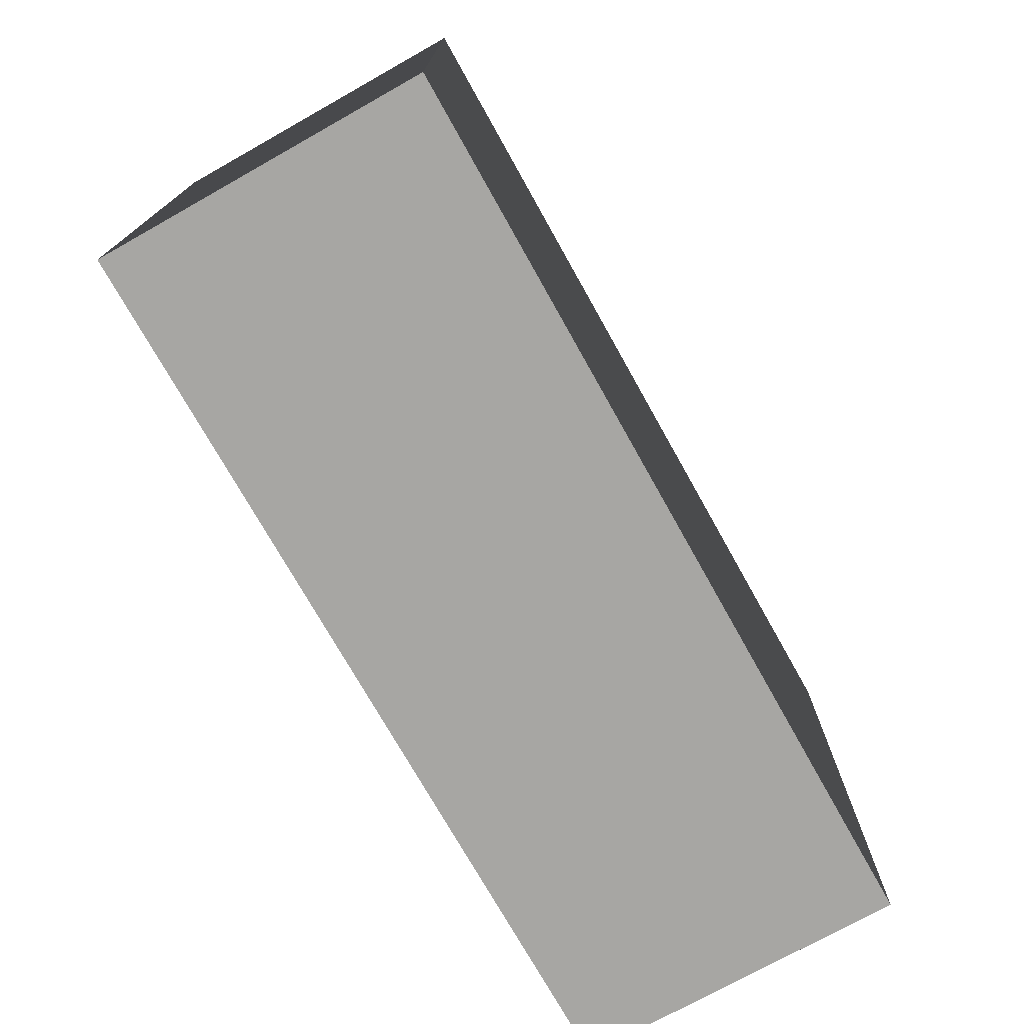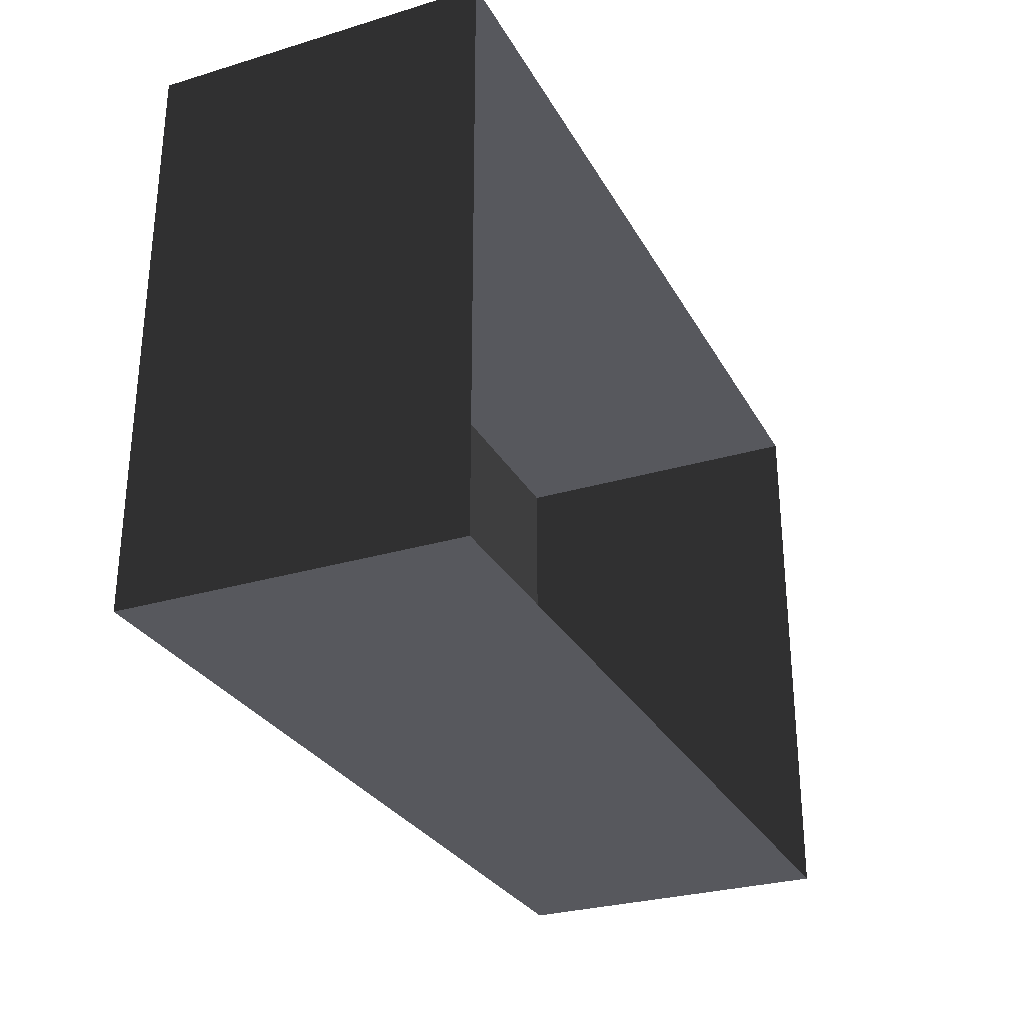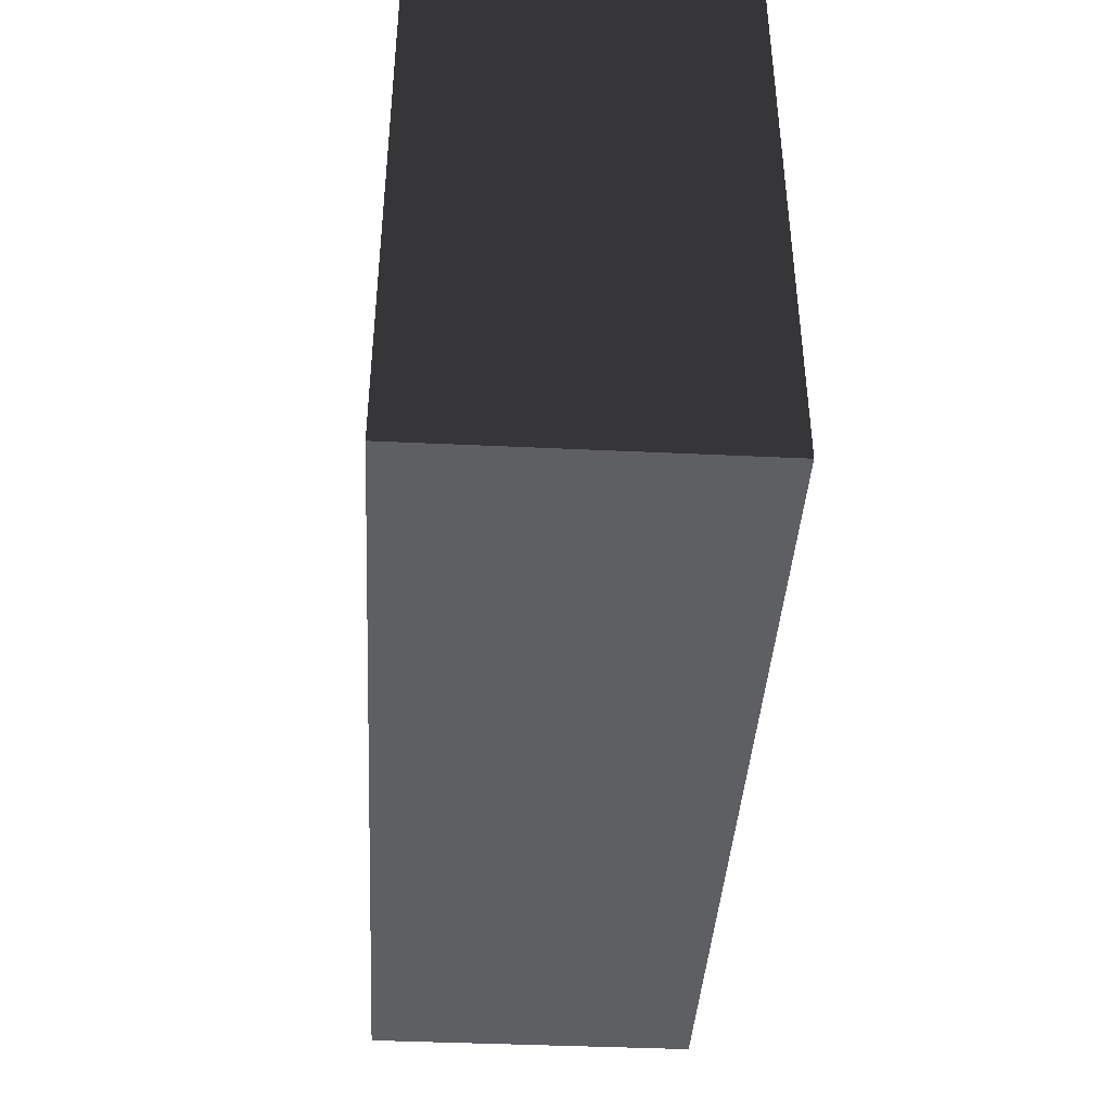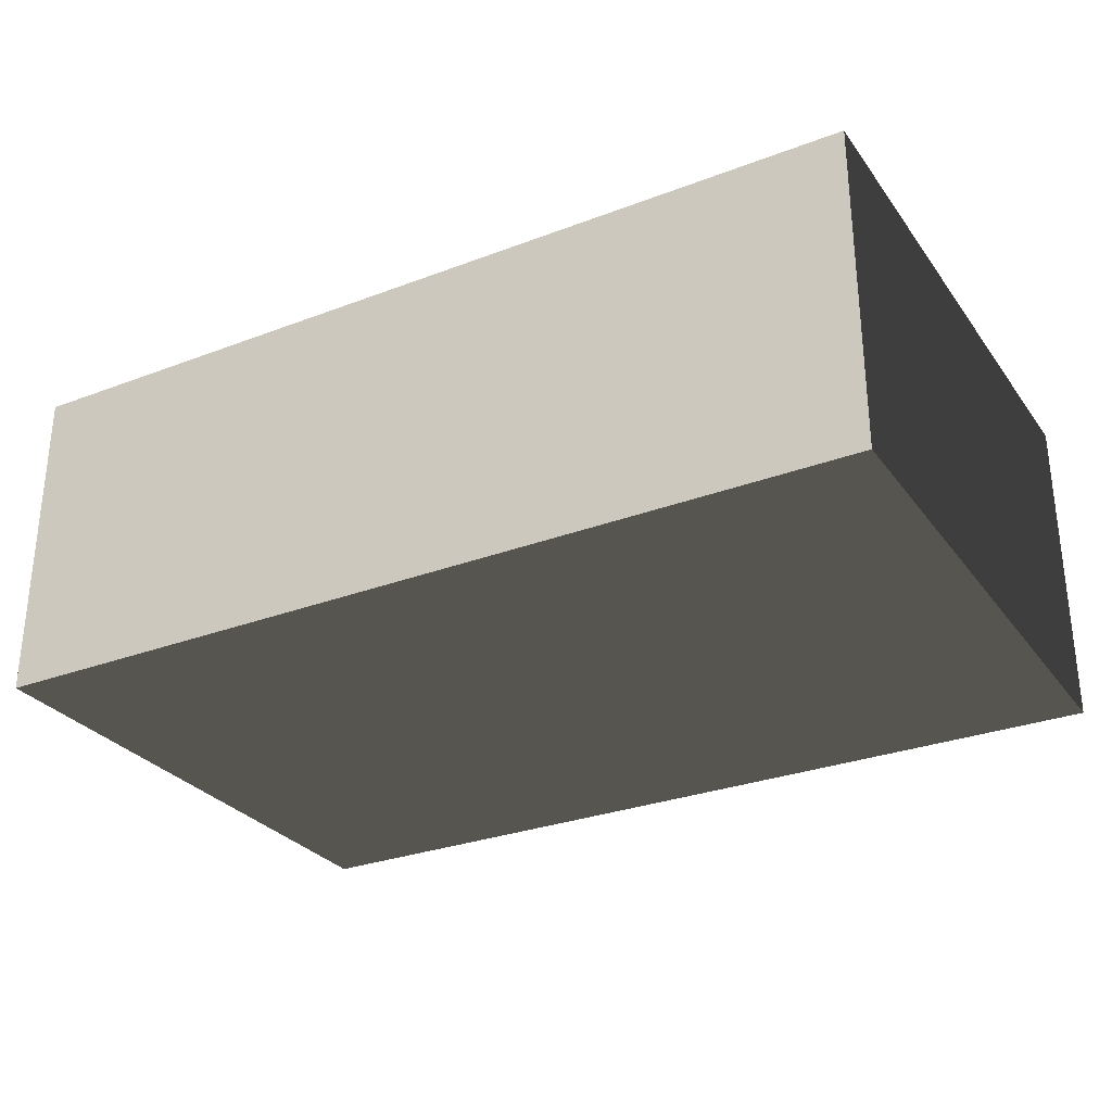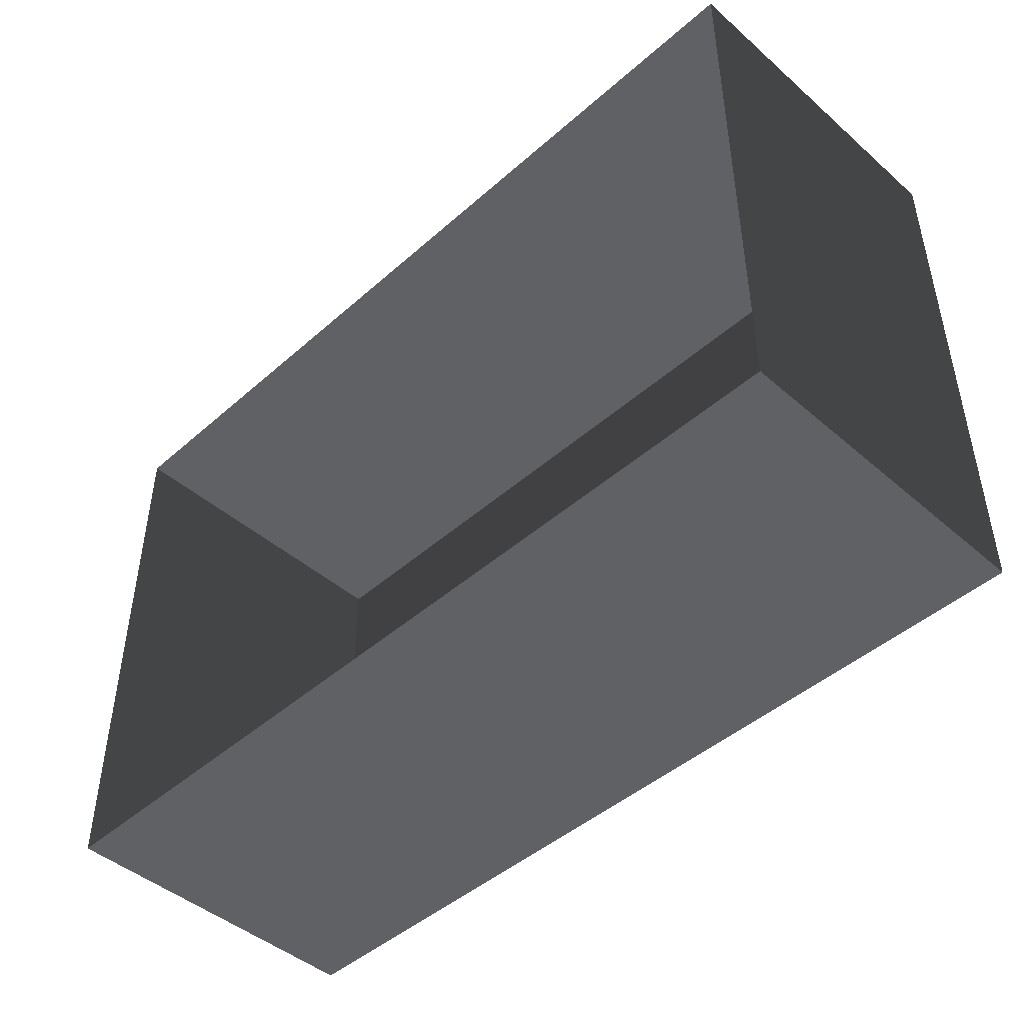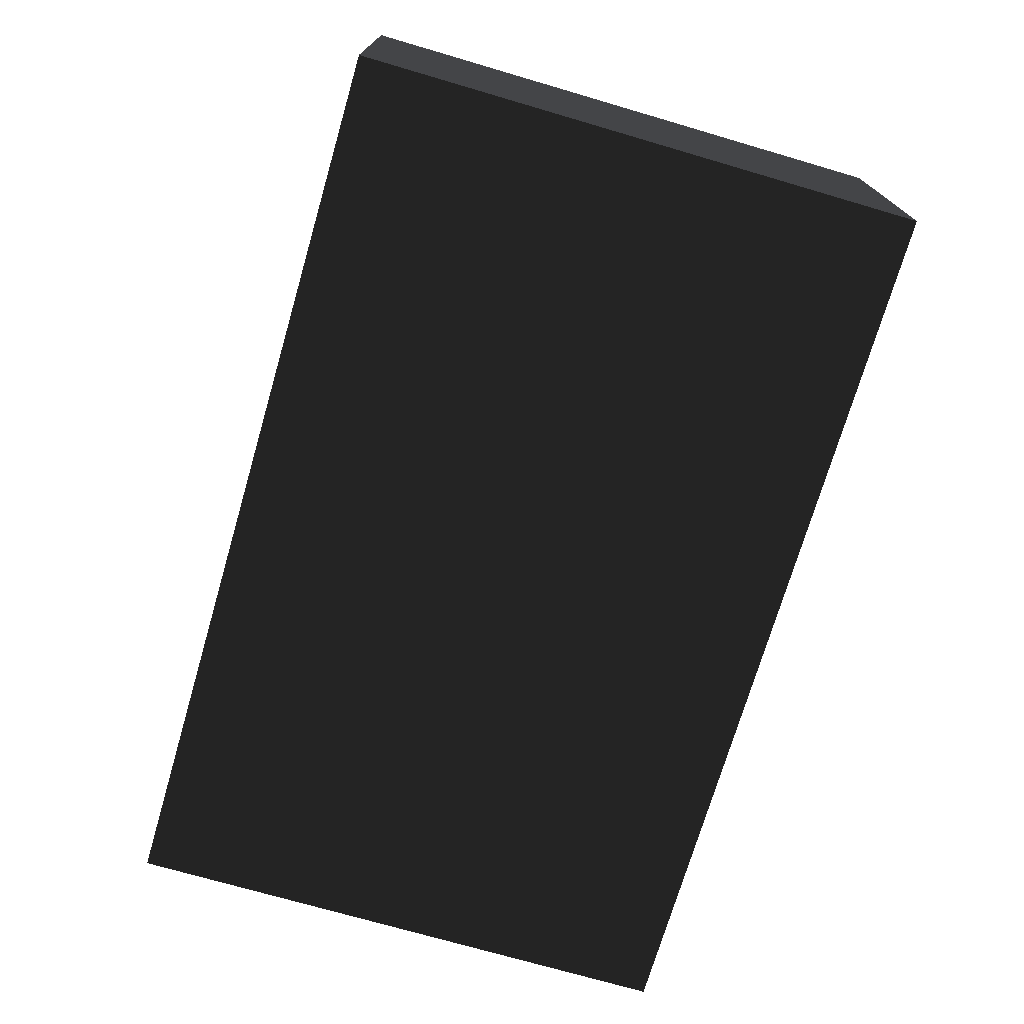
<metadata>
{"format":"obj","ext":"obj","renderer":"f3d","projection":"perspective","resolution":1024,"background":"white","views":[{"elev":-74.1,"azim":119.3,"up":"+Y"},{"elev":-28.9,"azim":-65.9,"up":"+Y"},{"elev":-40.8,"azim":86.7,"up":"+Y"},{"elev":-29.3,"azim":29.3,"up":"+Z"},{"elev":-45.8,"azim":45.2,"up":"+Y"},{"elev":-72.8,"azim":73.7,"up":"+Z"}]}
</metadata>
<code>
v 0.4588 -0.2908 0.103
v 0.4588 0.2908 -0.2339
v 0.4588 0.2908 0.103
v 0.4588 -0.2908 -0.2339
v -0.4588 -0.2908 -0.2339
v 0.4588 0.2908 -0.2339
v 0.4588 -0.2908 -0.2339
v -0.4588 0.2908 -0.2339
v -0.4588 0.2908 0.103
v -0.4588 -0.2908 -0.2339
v -0.4588 -0.2908 0.103
v -0.4588 0.2908 -0.2339
v 0.4588 0.2908 0.103
v -0.4588 0.2908 -0.2339
v -0.4588 0.2908 0.103
v 0.4588 0.2908 -0.2339
v -0.4588 -0.2908 0.103
v 0.4588 -0.2908 -0.2339
v 0.4588 -0.2908 0.103
v -0.4588 -0.2908 -0.2339
g Light_box_14612_16
f 1 3 2
f 4 1 2
f 5 7 6
f 8 5 6
f 9 11 10
f 12 9 10
f 13 15 14
f 16 13 14
f 17 19 18
f 20 17 18

</code>
